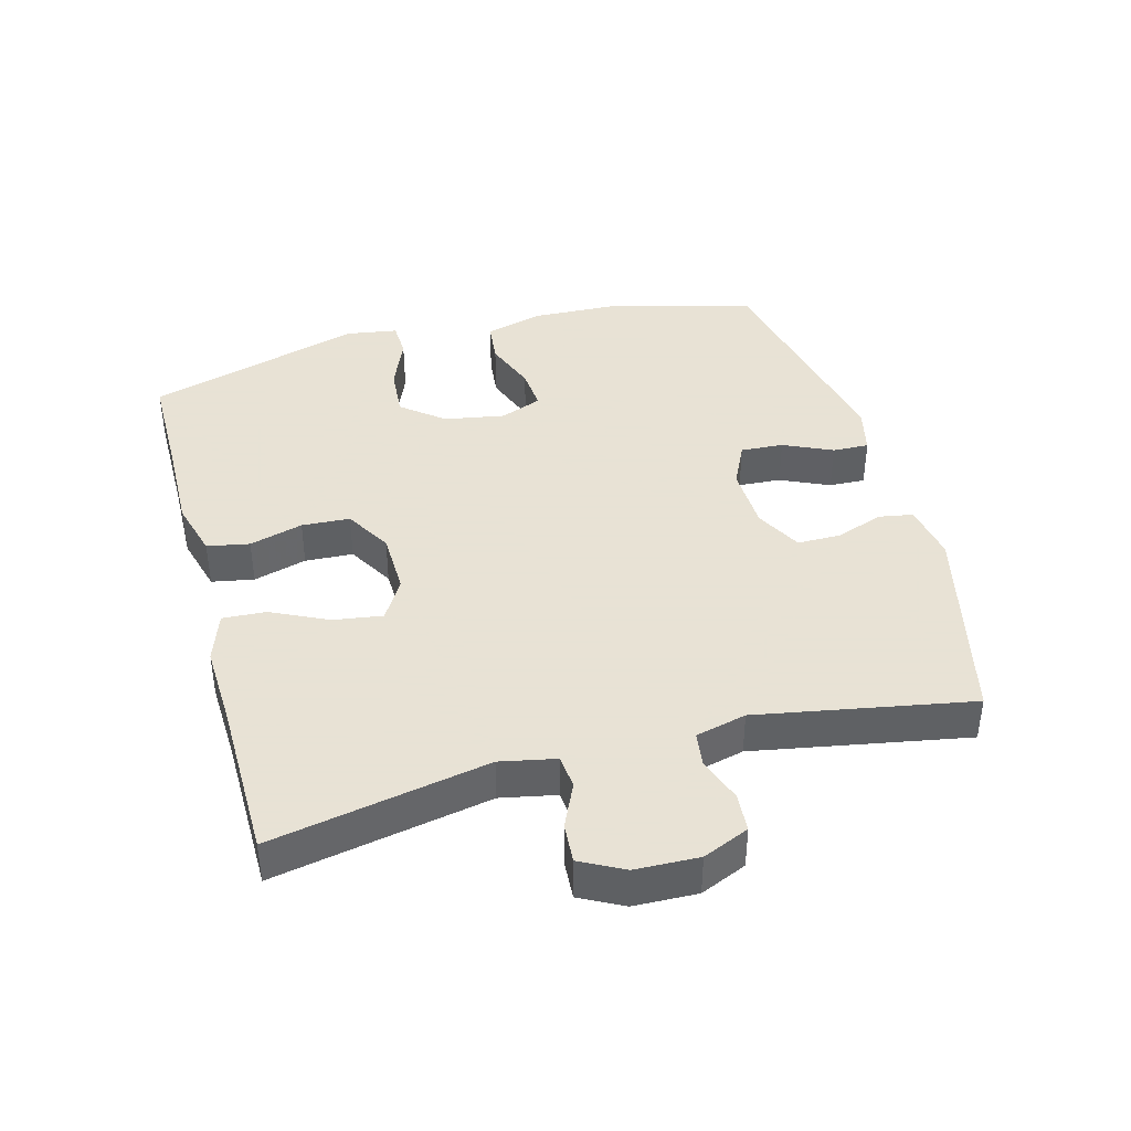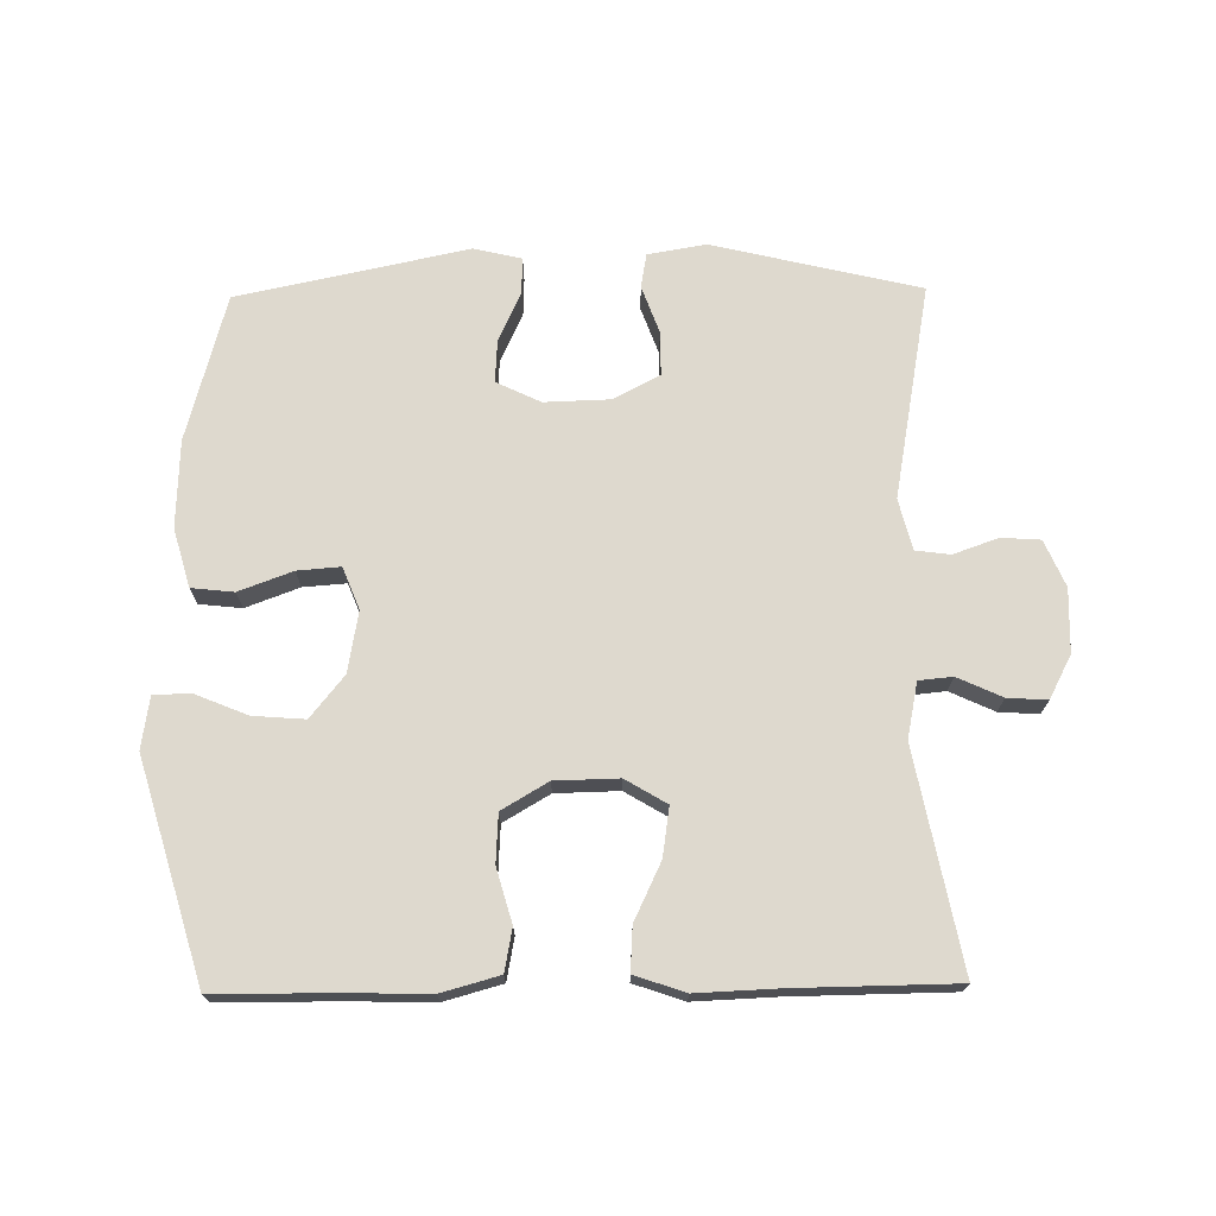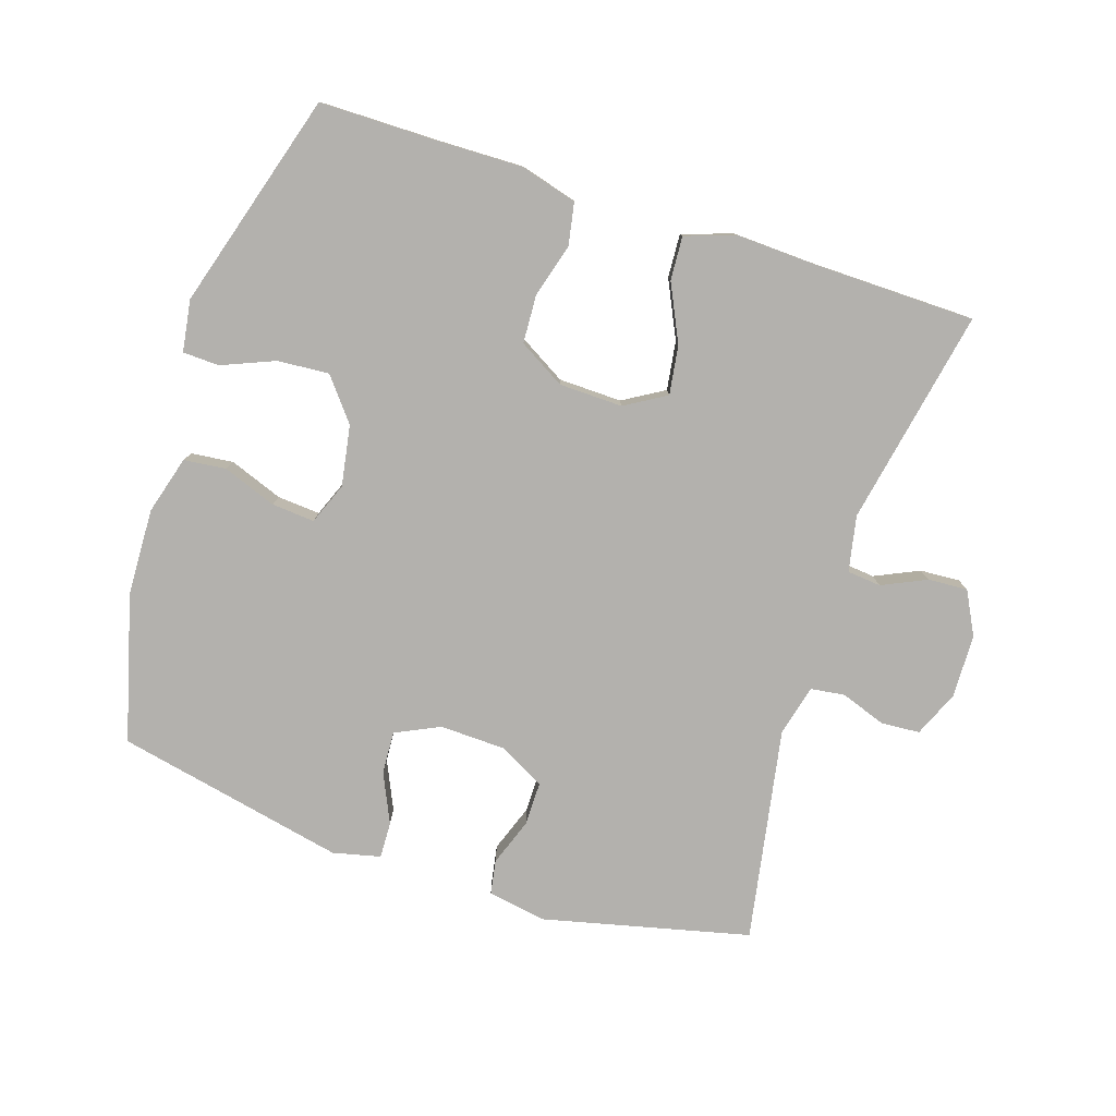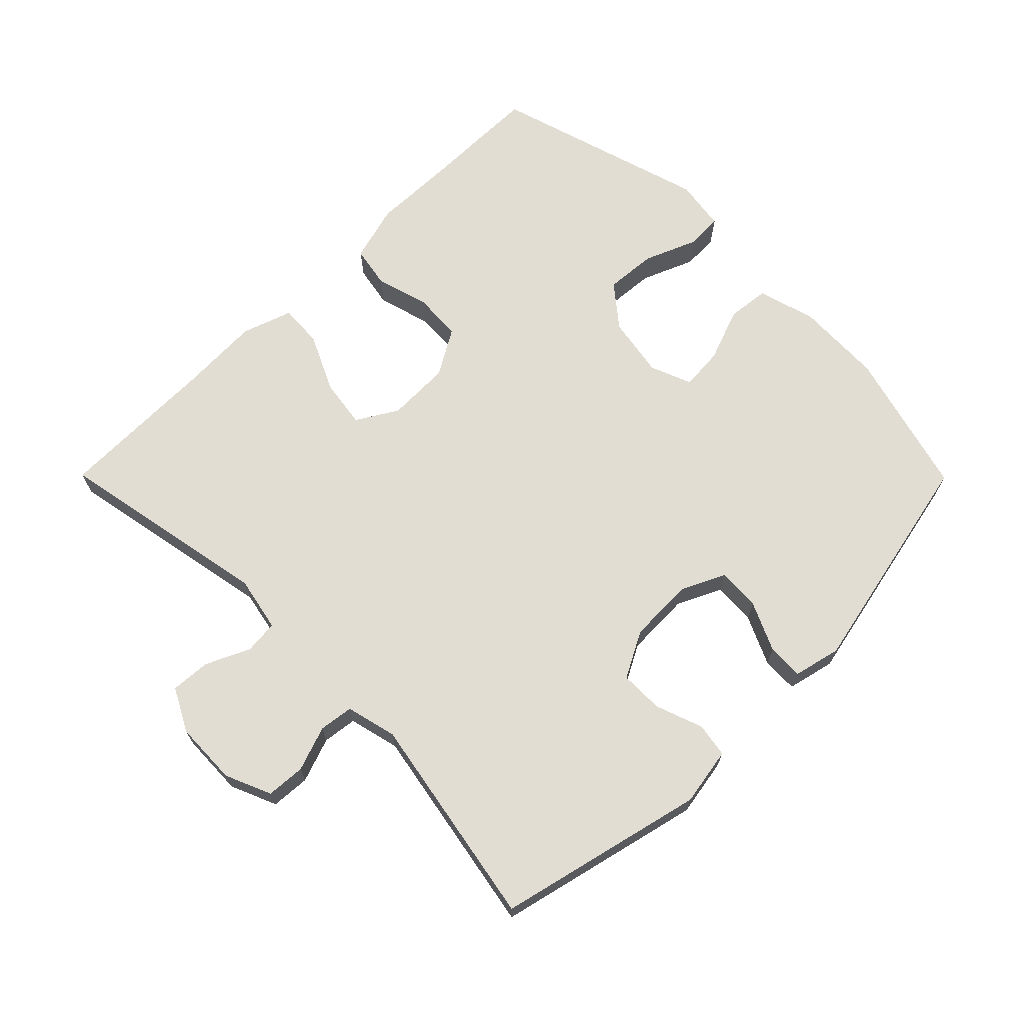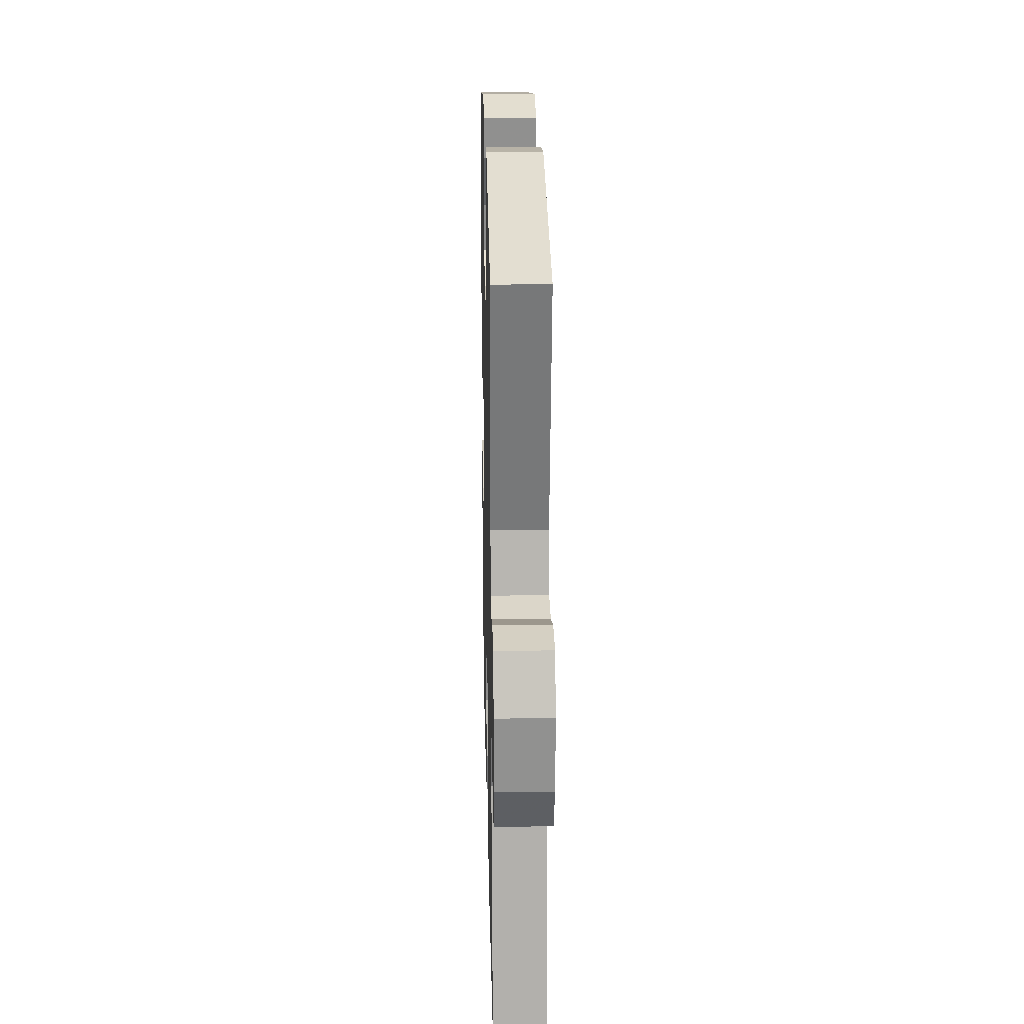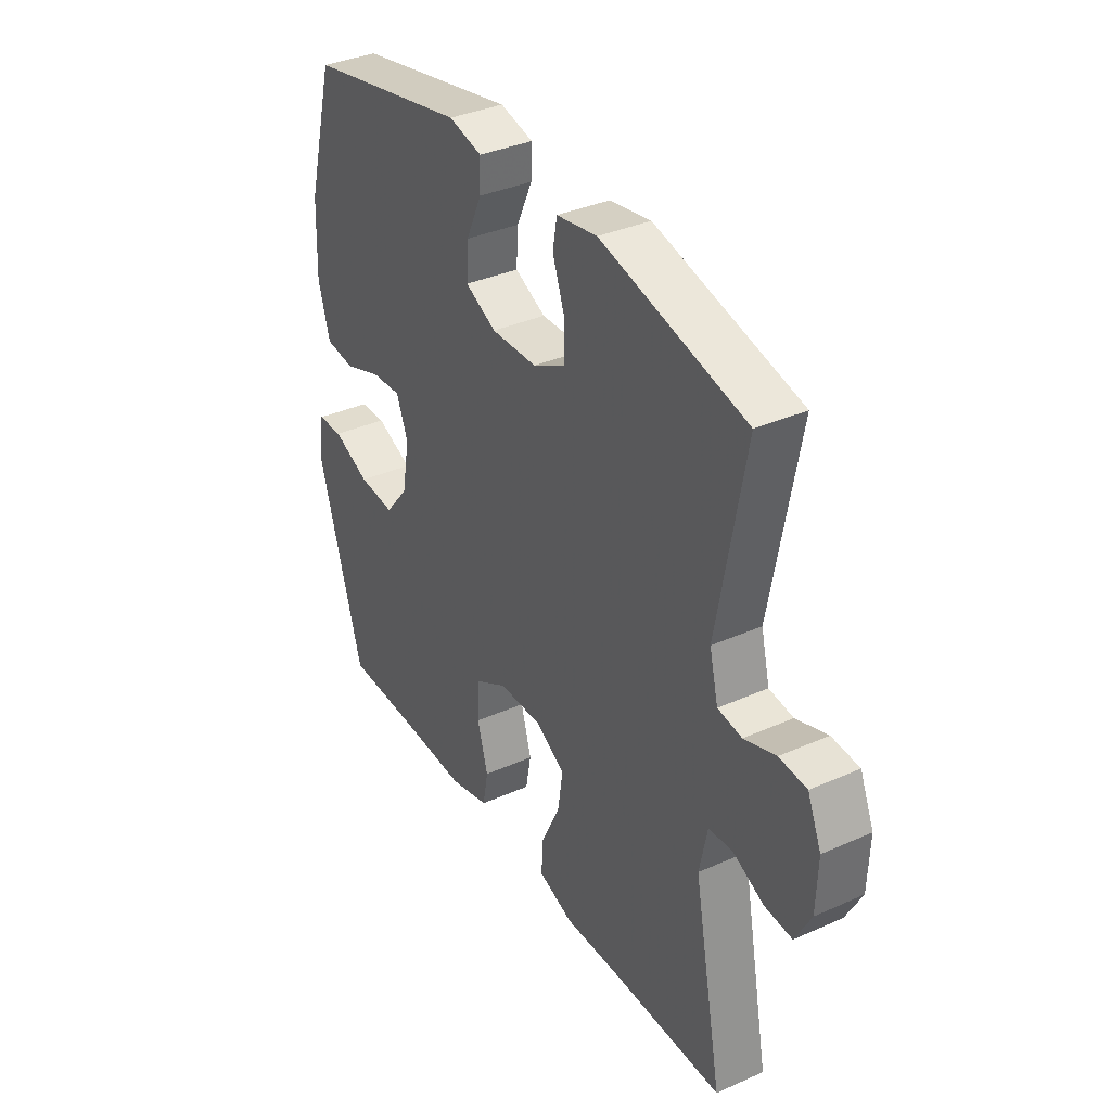
<metadata>
{"format":"obj","ext":"obj","renderer":"f3d","projection":"perspective","resolution":1024,"background":"white","views":[{"elev":40.6,"azim":-105.2,"up":"+Y"},{"elev":71.5,"azim":179.2,"up":"+Y"},{"elev":-79.2,"azim":161.9,"up":"+Y"},{"elev":68.2,"azim":-44.8,"up":"+Y"},{"elev":22.4,"azim":-91.3,"up":"+Z"},{"elev":36.1,"azim":-120.2,"up":"+Z"}]}
</metadata>
<code>
v 0.5 0.07 0.5
v 0.56 0.07 0.279
v 0.565 0.07 0.147
v 0.54 0.07 0.059
v 0.476 0.07 0.052
v 0.395 0.07 0.082
v 0.33 0.07 0.087
v 0.305 0.07 0.024
v 0.321 0.07 -0.068
v 0.372 0.07 -0.131
v 0.45 0.07 -0.125
v 0.53 0.07 -0.092
v 0.585 0.07 -0.094
v 0.597 0.07 -0.172
v 0.5 0.07 -0.5
v 0.322 0.07 -0.501
v 0.194 0.07 -0.504
v 0.107 0.07 -0.48
v 0.095 0.07 -0.416
v 0.118 0.07 -0.335
v 0.114 0.07 -0.262
v 0.044 0.07 -0.221
v -0.052 0.07 -0.219
v -0.114 0.07 -0.256
v -0.103 0.07 -0.33
v -0.062 0.07 -0.416
v -0.058 0.07 -0.482
v -0.134 0.07 -0.508
v -0.257 0.07 -0.503
v -0.5 0.07 -0.5
v -0.437 0.07 -0.172
v -0.454 0.07 -0.088
v -0.505 0.07 -0.083
v -0.572 0.07 -0.114
v -0.632 0.07 -0.118
v -0.666 0.07 -0.053
v -0.669 0.07 0.043
v -0.639 0.07 0.113
v -0.58 0.07 0.117
v -0.512 0.07 0.093
v -0.46 0.07 0.1
v -0.441 0.07 0.177
v -0.5 0.07 0.5
v -0.187 0.07 0.575
v -0.099 0.07 0.56
v -0.09 0.07 0.508
v -0.116 0.07 0.436
v -0.116 0.07 0.37
v -0.046 0.07 0.333
v 0.053 0.07 0.33
v 0.12 0.07 0.362
v 0.116 0.07 0.427
v 0.082 0.07 0.501
v 0.08 0.07 0.556
v 0.152 0.07 0.573
v 0.5 0 0.5
v 0.56 0 0.279
v 0.565 0 0.147
v 0.54 0 0.059
v 0.476 0 0.052
v 0.395 0 0.082
v 0.33 0 0.087
v 0.305 0 0.024
v 0.321 0 -0.068
v 0.372 0 -0.131
v 0.45 0 -0.125
v 0.53 0 -0.092
v 0.585 0 -0.094
v 0.597 0 -0.172
v 0.5 0 -0.5
v 0.322 0 -0.501
v 0.194 0 -0.504
v 0.107 0 -0.48
v 0.095 0 -0.416
v 0.118 0 -0.335
v 0.114 0 -0.262
v 0.044 0 -0.221
v -0.052 0 -0.219
v -0.114 0 -0.256
v -0.103 0 -0.33
v -0.062 0 -0.416
v -0.058 0 -0.482
v -0.134 0 -0.508
v -0.257 0 -0.503
v -0.5 0 -0.5
v -0.437 0 -0.172
v -0.454 0 -0.088
v -0.505 0 -0.083
v -0.572 0 -0.114
v -0.632 0 -0.118
v -0.666 0 -0.053
v -0.669 0 0.043
v -0.639 0 0.113
v -0.58 0 0.117
v -0.512 0 0.093
v -0.46 0 0.1
v -0.441 0 0.177
v -0.5 0 0.5
v -0.187 0 0.575
v -0.099 0 0.56
v -0.09 0 0.508
v -0.116 0 0.436
v -0.116 0 0.37
v -0.046 0 0.333
v 0.053 0 0.33
v 0.12 0 0.362
v 0.116 0 0.427
v 0.082 0 0.501
v 0.08 0 0.556
v 0.152 0 0.573
f 4 5 6
f 3 4 6
f 2 3 6
f 1 2 6
f 55 1 6
f 54 55 6
f 53 54 6
f 52 53 6
f 51 52 6 7
f 50 51 7 8
f 49 50 8 9
f 48 49 9 10
f 45 46 47
f 44 45 47
f 43 44 47
f 42 43 47
f 41 42 47 48
f 38 39 40
f 37 38 40
f 36 37 40
f 35 36 40
f 34 35 40
f 33 34 40
f 32 33 40 41
f 41 48 10
f 32 41 10
f 31 32 10
f 27 28 29
f 26 27 29
f 25 26 29
f 29 30 31
f 25 29 31
f 24 25 31
f 18 19 20
f 17 18 20
f 16 17 20
f 15 16 20
f 14 15 20
f 13 14 20
f 12 13 20
f 11 12 20
f 10 11 20 21
f 23 24 31
f 22 23 31 10
f 10 21 22
f 61 60 59
f 61 59 58
f 61 58 57
f 61 57 56
f 61 56 110
f 61 110 109
f 61 109 108
f 61 108 107
f 62 61 107 106
f 63 62 106 105
f 64 63 105 104
f 65 64 104 103
f 102 101 100
f 102 100 99
f 102 99 98
f 102 98 97
f 103 102 97 96
f 95 94 93
f 95 93 92
f 95 92 91
f 95 91 90
f 95 90 89
f 95 89 88
f 96 95 88 87
f 65 103 96
f 65 96 87
f 65 87 86
f 84 83 82
f 84 82 81
f 84 81 80
f 86 85 84
f 86 84 80
f 86 80 79
f 75 74 73
f 75 73 72
f 75 72 71
f 75 71 70
f 75 70 69
f 75 69 68
f 75 68 67
f 75 67 66
f 76 75 66 65
f 86 79 78
f 65 86 78 77
f 77 76 65
f 1 56 57 2
f 2 57 58 3
f 3 58 59 4
f 4 59 60 5
f 5 60 61 6
f 6 61 62 7
f 7 62 63 8
f 8 63 64 9
f 9 64 65 10
f 10 65 66 11
f 11 66 67 12
f 12 67 68 13
f 13 68 69 14
f 14 69 70 15
f 15 70 71 16
f 16 71 72 17
f 17 72 73 18
f 18 73 74 19
f 19 74 75 20
f 20 75 76 21
f 21 76 77 22
f 22 77 78 23
f 23 78 79 24
f 24 79 80 25
f 25 80 81 26
f 26 81 82 27
f 27 82 83 28
f 28 83 84 29
f 29 84 85 30
f 30 85 86 31
f 31 86 87 32
f 32 87 88 33
f 33 88 89 34
f 34 89 90 35
f 35 90 91 36
f 36 91 92 37
f 37 92 93 38
f 38 93 94 39
f 39 94 95 40
f 40 95 96 41
f 41 96 97 42
f 42 97 98 43
f 43 98 99 44
f 44 99 100 45
f 45 100 101 46
f 46 101 102 47
f 47 102 103 48
f 48 103 104 49
f 49 104 105 50
f 50 105 106 51
f 51 106 107 52
f 52 107 108 53
f 53 108 109 54
f 54 109 110 55
f 55 110 56 1

</code>
